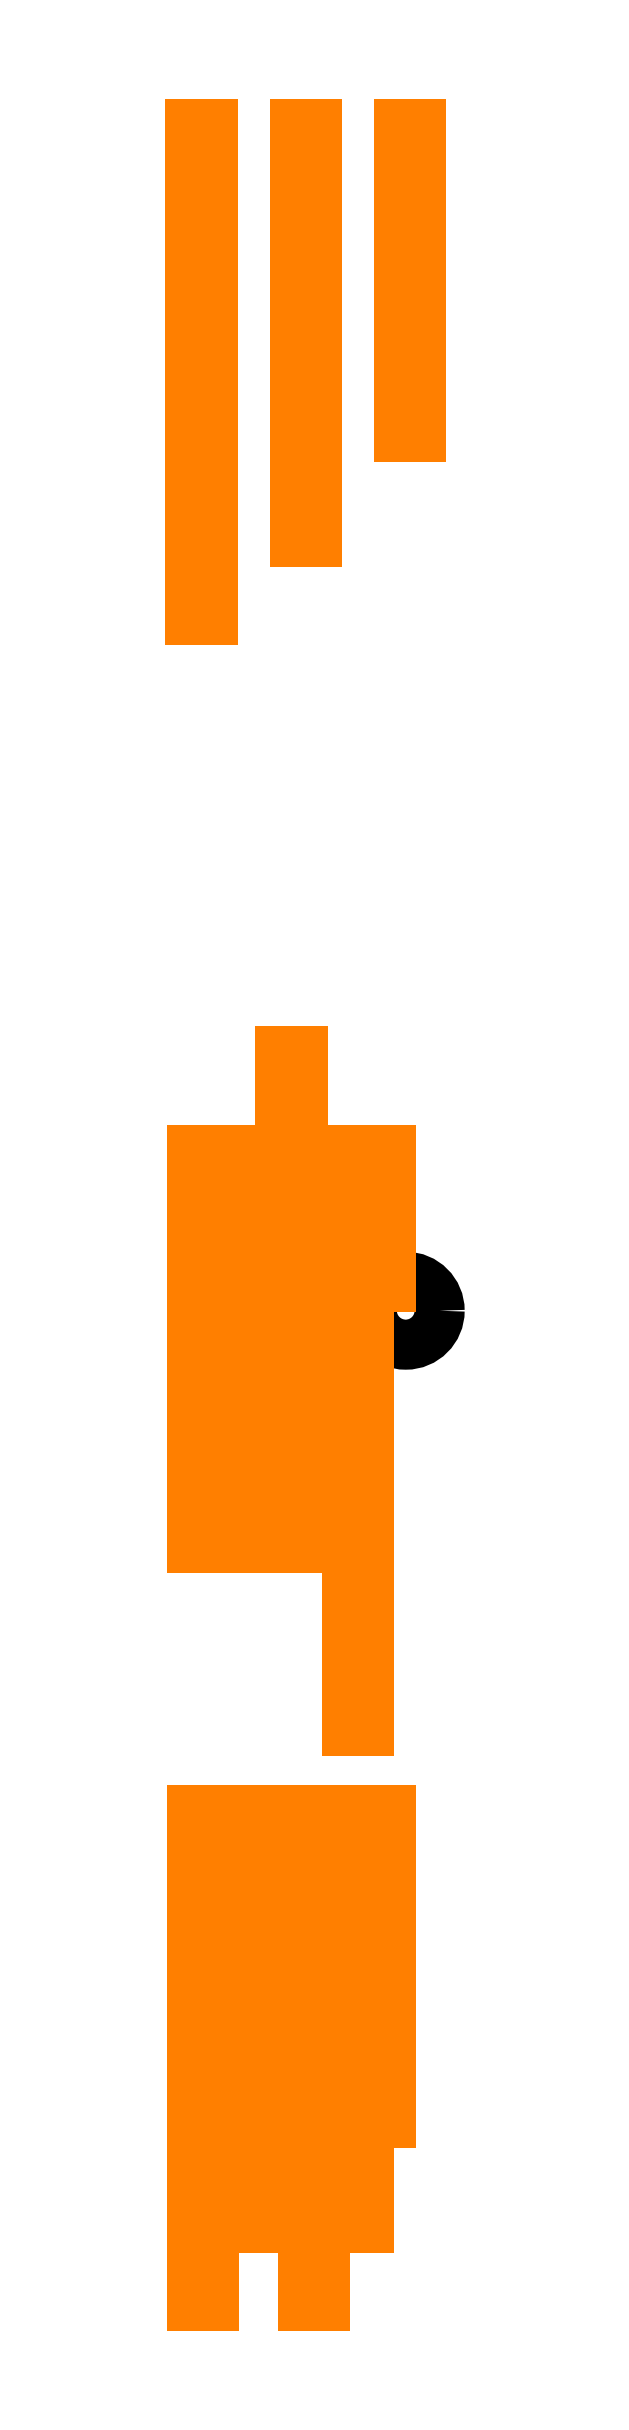
<metadata>
{"format":"dxf","ext":"dxf","renderer":"ezdxf+matplotlib","layout":"modelspace","background":"white","min_lineweight":24,"dpi":150}
</metadata>
<code>
0
SECTION
2
ENTITIES
0
CIRCLE
8
Bouche
10
825
20
912
30
0
40
130
0
RAY
8
0
10
9.38e-14
20
1532
30
0
11
1
21
0
31
0
0
LINE
8
0
10
9.38e-14
20
1532
30
0
11
0
21
0
31
0
0
RAY
8
0
10
0
20
0
30
0
11
1
21
0
31
0
0
RAY
8
Guides
10
1.238e-13
20
1042
30
0
11
1
21
0
31
0
0
LINE
8
Guides
10
695
20
1532
30
0
11
695
21
-1.702e-13
31
0
0
RAY
8
Guides
10
9.41e-14
20
1527
30
0
11
1
21
0
31
0
0
LINE
8
Guides
10
5
20
1532
30
0
11
5
21
-1.2e-15
31
0
0
RAY
8
Guides
10
3e-16
20
5
30
0
11
1
21
0
31
0
0
LINE
8
Lattes
10
2.84e-14
20
5457
30
0
11
-9.49e-14
21
3557
31
0
0
LINE
8
Lattes
10
85
20
5457
30
0
11
85
21
3557
31
0
0
LINE
8
Lattes
10
2.84e-14
20
5457
30
0
11
85
21
5457
31
0
0
LINE
8
Lattes
10
1.448e-13
20
3557
30
0
11
85
21
3557
31
0
0
LINE
8
Lattes
10
400
20
5457
30
0
11
485
21
5457
31
0
0
LINE
8
Lattes
10
800
20
5457
30
0
11
885
21
5457
31
0
0
LINE
8
Lattes
10
400
20
3857
30
0
11
485
21
3857
31
0
0
LINE
8
Lattes
10
800
20
4257
30
0
11
885
21
4257
31
0
0
LINE
8
Lattes
10
400
20
5457
30
0
11
400
21
3857
31
0
0
LINE
8
Lattes
10
485
20
5457
30
0
11
485
21
3857
31
0
0
LINE
8
Lattes
10
800
20
5457
30
0
11
800
21
4257
31
0
0
LINE
8
Lattes
10
885
20
5457
30
0
11
885
21
4257
31
0
0
LINE
8
Lattes
10
5
20
1527
30
0
11
5
21
5
31
0
0
LINE
8
Lattes
10
90
20
1527
30
0
11
90
21
5
31
0
0
LINE
8
Lattes
10
5
20
1527
30
0
11
90
21
1527
31
0
0
MTEXT
8
Lattes
10
30.9
20
1321
30
0
40
40
41
0
46
0
71
     1
72
     1
1
1
7
textstyle11
11
6.123e-17
21
1
31
0
73
     1
44
1
0
LINE
8
Lattes
10
5
20
5
30
0
11
90
21
5
31
0
0
LINE
8
Lattes
10
5
20
-1000
30
0
11
5
21
-2522
31
0
0
LINE
8
Lattes
10
90
20
-1000
30
0
11
90
21
-2522
31
0
0
LINE
8
Lattes
10
5
20
-1000
30
0
11
90
21
-1000
31
0
0
LINE
8
Lattes
10
5
20
-2900
30
0
11
90
21
-2900
31
0
0
MTEXT
8
Lattes
10
30.9
20
-1206
30
0
40
40
41
0
46
0
71
     1
72
     1
1
1
7
textstyle12
11
6.123e-17
21
1
31
0
73
     1
44
1
0
MTEXT
8
Lattes
10
29.91
20
-2695
30
0
40
40
41
0
46
0
71
     1
72
     1
1
1
7
textstyle13
11
6.123e-17
21
1
31
0
73
     1
44
1
0
LINE
8
Lattes
10
90
20
-2522
30
0
11
90
21
-2900
31
0
0
LINE
8
Lattes
10
5
20
-2522
30
0
11
5
21
-2900
31
0
0
LINE
8
Lattes
10
5
20
-2522
30
0
11
90
21
-2522
31
0
0
LINE
8
Lattes
10
5
20
-2525
30
0
11
90
21
-2525
31
0
0
LINE
8
Lattes
10
90
20
1152
30
0
11
175
21
1152
31
0
0
MTEXT
8
Lattes
10
114.9
20
1357
30
0
40
40
41
0
46
0
71
     1
72
     1
1
1
7
textstyle14
11
6.123e-17
21
1
31
0
73
     1
44
1
0
LINE
8
Lattes
10
90
20
1527
30
0
11
175
21
1527
31
0
0
LINE
8
Lattes
10
90
20
1527
30
0
11
90
21
1152
31
0
0
LINE
8
Lattes
10
175
20
1527
30
0
11
175
21
1152
31
0
0
LINE
8
Lattes
10
90
20
1152
30
0
11
175
21
1152
31
0
0
LINE
8
Lattes
10
515
20
1077
30
0
11
600
21
1077
31
0
0
LINE
8
Lattes
10
90
20
5
30
0
11
175
21
5
31
0
0
LINE
8
Lattes
10
515
20
1527
30
0
11
600
21
1527
31
0
0
MTEXT
8
Lattes
10
126.4
20
534.9
30
0
40
40
41
0
46
0
71
     1
72
     1
1
2
7
textstyle15
11
6.123e-17
21
1
31
0
73
     1
44
1
0
MTEXT
8
Lattes
10
525
20
1325
30
0
40
40
41
0
46
0
71
     1
72
     1
1
2
7
textstyle16
11
6.123e-17
21
1
31
0
73
     1
44
1
0
LINE
8
Lattes
10
90
20
-1000
30
0
11
175
21
-1000
31
0
0
LINE
8
Lattes
10
90
20
-1000
30
0
11
175
21
-1000
31
0
0
LINE
8
Lattes
10
90
20
-2600
30
0
11
175
21
-2600
31
0
0
LINE
8
Lattes
10
90
20
-1000
30
0
11
90
21
-2600
31
0
0
LINE
8
Lattes
10
175
20
-1000
30
0
11
175
21
-2600
31
0
0
LINE
8
Lattes
10
90
20
-2147
30
0
11
175
21
-2147
31
0
0
LINE
8
Lattes
10
90
20
-2150
30
0
11
175
21
-2150
31
0
0
MTEXT
8
Lattes
10
126.4
20
-1617
30
0
40
40
41
0
46
0
71
     1
72
     1
1
2
7
textstyle17
11
6.123e-17
21
1
31
0
73
     1
44
1
0
MTEXT
8
Lattes
10
100
20
-2352
30
0
40
40
41
0
46
0
71
     1
72
     1
1
2
7
textstyle18
11
6.123e-17
21
1
31
0
73
     1
44
1
0
LINE
8
Lattes
10
90
20
1152
30
0
11
90
21
5
31
0
0
LINE
8
Lattes
10
515
20
1527
30
0
11
515
21
1077
31
0
0
LINE
8
Lattes
10
175
20
1152
30
0
11
175
21
5
31
0
0
LINE
8
Lattes
10
600
20
1527
30
0
11
600
21
1077
31
0
0
LINE
8
Lattes
10
175
20
1527
30
0
11
260
21
1527
31
0
0
LINE
8
Lattes
10
175
20
327
30
0
11
260
21
327
31
0
0
LINE
8
Lattes
10
175
20
1527
30
0
11
175
21
327
31
0
0
LINE
8
Lattes
10
260
20
1527
30
0
11
260
21
327
31
0
0
MTEXT
8
Lattes
10
200
20
1100
30
0
40
40
41
0
46
0
71
     1
72
     1
1
3
7
textstyle19
11
6.123e-17
21
1
31
0
73
     1
44
1
0
LINE
8
Lattes
10
175
20
-1000
30
0
11
260
21
-1000
31
0
0
LINE
8
Lattes
10
175
20
-2200
30
0
11
260
21
-2200
31
0
0
LINE
8
Lattes
10
175
20
-1000
30
0
11
175
21
-2200
31
0
0
LINE
8
Lattes
10
260
20
-1000
30
0
11
260
21
-2200
31
0
0
MTEXT
8
Lattes
10
200
20
-1427
30
0
40
40
41
0
46
0
71
     1
72
     1
1
3
7
textstyle20
11
6.123e-17
21
1
31
0
73
     1
44
1
0
LINE
8
Lattes
10
175
20
327
30
0
11
260
21
327
31
0
0
LINE
8
Lattes
10
260
20
652
30
0
11
345
21
652
31
0
0
MTEXT
8
Lattes
10
200.4
20
142.1
30
0
40
40
41
0
46
0
71
     1
72
     1
1
4
7
textstyle21
11
6.123e-17
21
1
31
0
73
     1
44
1
0
MTEXT
8
Lattes
10
277.4
20
1148
30
0
40
40
41
0
46
0
71
     1
72
     1
1
4
7
textstyle22
11
6.123e-17
21
1
31
0
73
     1
44
1
0
LINE
8
Lattes
10
175
20
5
30
0
11
260
21
5
31
0
0
LINE
8
Lattes
10
260
20
1527
30
0
11
345
21
1527
31
0
0
LINE
8
Lattes
10
260
20
-1325
30
0
11
260
21
-1775
31
0
0
LINE
8
Lattes
10
260
20
-1000
30
0
11
345
21
-1000
31
0
0
LINE
8
Lattes
10
260
20
-1000
30
0
11
345
21
-1000
31
0
0
LINE
8
Lattes
10
260
20
-2200
30
0
11
345
21
-2200
31
0
0
LINE
8
Lattes
10
260
20
-1000
30
0
11
260
21
-2200
31
0
0
LINE
8
Lattes
10
345
20
-1000
30
0
11
345
21
-2200
31
0
0
MTEXT
8
Lattes
10
285.4
20
-1185
30
0
40
40
41
0
46
0
71
     1
72
     1
1
4
7
textstyle23
11
6.123e-17
21
1
31
0
73
     1
44
1
0
MTEXT
8
Lattes
10
277.4
20
-1704
30
0
40
40
41
0
46
0
71
     1
72
     1
1
4
7
textstyle24
11
6.123e-17
21
1
31
0
73
     1
44
1
0
LINE
8
Lattes
10
260
20
-1322
30
0
11
345
21
-1322
31
0
0
LINE
8
Lattes
10
260
20
-1325
30
0
11
345
21
-1325
31
0
0
LINE
8
Lattes
10
175
20
327
30
0
11
175
21
5
31
0
0
LINE
8
Lattes
10
260
20
1527
30
0
11
260
21
652
31
0
0
LINE
8
Lattes
10
260
20
327
30
0
11
260
21
5
31
0
0
LINE
8
Lattes
10
345
20
1527
30
0
11
345
21
652
31
0
0
LINE
8
Lattes
10
260
20
652
30
0
11
345
21
652
31
0
0
MTEXT
8
Lattes
10
289.2
20
263.2
30
0
40
40
41
0
46
0
71
     1
72
     1
1
5
7
textstyle25
11
6.123e-17
21
1
31
0
73
     1
44
1
0
LINE
8
Lattes
10
260
20
5
30
0
11
345
21
5
31
0
0
LINE
8
Lattes
10
345
20
-1000
30
0
11
430
21
-1000
31
0
0
LINE
8
Lattes
10
345
20
-2600
30
0
11
430
21
-2600
31
0
0
LINE
8
Lattes
10
345
20
-1000
30
0
11
345
21
-2600
31
0
0
LINE
8
Lattes
10
430
20
-1000
30
0
11
430
21
-2600
31
0
0
MTEXT
8
Lattes
10
374.2
20
-1389
30
0
40
40
41
0
46
0
71
     1
72
     1
1
5
7
textstyle26
11
6.123e-17
21
1
31
0
73
     1
44
1
0
LINE
8
Lattes
10
345
20
1905
30
0
11
430
21
1905
31
0
0
LINE
8
Lattes
10
345
20
5
30
0
11
430
21
5
31
0
0
MTEXT
8
Lattes
10
368.4
20
788.6
30
0
40
40
41
0
46
0
71
     1
72
     1
1
6
7
textstyle27
11
6.123e-17
21
1
31
0
73
     1
44
1
0
MTEXT
8
Lattes
10
363.8
20
1659
30
0
40
40
41
0
46
0
71
     1
72
     1
1
6
7
textstyle28
11
6.123e-17
21
1
31
0
73
     1
44
1
0
LINE
8
Lattes
10
345
20
1527
30
0
11
430
21
1527
31
0
0
LINE
8
Lattes
10
345
20
1530
30
0
11
430
21
1530
31
0
0
LINE
8
Lattes
10
430
20
-1000
30
0
11
430
21
-2900
31
0
0
LINE
8
Lattes
10
515
20
-1000
30
0
11
515
21
-2900
31
0
0
LINE
8
Lattes
10
430
20
-1000
30
0
11
515
21
-1000
31
0
0
LINE
8
Lattes
10
430
20
-2900
30
0
11
515
21
-2900
31
0
0
MTEXT
8
Lattes
10
453.4
20
-2116
30
0
40
40
41
0
46
0
71
     1
72
     1
1
6
7
textstyle29
11
6.123e-17
21
1
31
0
73
     1
44
1
0
MTEXT
8
Lattes
10
448.8
20
-1246
30
0
40
40
41
0
46
0
71
     1
72
     1
1
6
7
textstyle30
11
6.123e-17
21
1
31
0
73
     1
44
1
0
LINE
8
Lattes
10
430
20
-1378
30
0
11
515
21
-1378
31
0
0
LINE
8
Lattes
10
430
20
-1375
30
0
11
515
21
-1375
31
0
0
MTEXT
8
Lattes
10
369.9
20
-2009
30
0
40
40
41
0
46
0
71
     1
72
     1
1
5
7
textstyle31
11
6.123e-17
21
1
31
0
73
     1
44
1
0
LINE
8
Lattes
10
345
20
-1647
30
0
11
430
21
-1647
31
0
0
LINE
8
Lattes
10
345
20
-1650
30
0
11
430
21
-1650
31
0
0
LINE
8
Lattes
10
260
20
652
30
0
11
260
21
5
31
0
0
LINE
8
Lattes
10
345
20
652
30
0
11
345
21
5
31
0
0
LINE
8
Lattes
10
430
20
577
30
0
11
515
21
577
31
0
0
MTEXT
8
Lattes
10
454.9
20
1168
30
0
40
40
41
0
46
0
71
     1
72
     1
1
5
7
textstyle32
11
6.123e-17
21
1
31
0
73
     1
44
1
0
LINE
8
Lattes
10
430
20
1527
30
0
11
515
21
1527
31
0
0
LINE
8
Lattes
10
430
20
1527
30
0
11
430
21
577
31
0
0
LINE
8
Lattes
10
515
20
1527
30
0
11
515
21
577
31
0
0
LINE
8
Lattes
10
430
20
577
30
0
11
515
21
577
31
0
0
LINE
8
Lattes
10
600
20
502
30
0
11
685
21
502
31
0
0
LINE
8
Lattes
10
430
20
5
30
0
11
430
21
5
31
0
0
MTEXT
8
Lattes
10
466.4
20
273.8
30
0
40
40
41
0
46
0
71
     1
72
     1
1
7
7
textstyle33
11
6.123e-17
21
1
31
0
73
     1
44
1
0
MTEXT
8
Lattes
10
625.6
20
1337
30
0
40
40
41
0
46
0
71
     1
72
     1
1
7
7
textstyle34
11
6.123e-17
21
1
31
0
73
     1
44
1
0
LINE
8
Lattes
10
430
20
5
30
0
11
515
21
5
31
0
0
LINE
8
Lattes
10
600
20
1527
30
0
11
685
21
1527
31
0
0
LINE
8
Lattes
10
515
20
-1000
30
0
11
600
21
-1000
31
0
0
LINE
8
Lattes
10
515
20
-1000
30
0
11
600
21
-1000
31
0
0
LINE
8
Lattes
10
515
20
-2600
30
0
11
600
21
-2600
31
0
0
LINE
8
Lattes
10
515
20
-1000
30
0
11
515
21
-2600
31
0
0
LINE
8
Lattes
10
600
20
-1000
30
0
11
600
21
-2600
31
0
0
LINE
8
Lattes
10
515
20
-1572
30
0
11
515
21
-1572
31
0
0
MTEXT
8
Lattes
10
551.4
20
-1303
30
0
40
40
41
0
46
0
71
     1
72
     1
1
7
7
textstyle35
11
6.123e-17
21
1
31
0
73
     1
44
1
0
MTEXT
8
Lattes
10
540.6
20
-1765
30
0
40
40
41
0
46
0
71
     1
72
     1
1
7
7
textstyle36
11
6.123e-17
21
1
31
0
73
     1
44
1
0
LINE
8
Lattes
10
515
20
-1572
30
0
11
600
21
-1572
31
0
0
LINE
8
Lattes
10
515
20
-1575
30
0
11
600
21
-1575
31
0
0
LINE
8
Lattes
10
430
20
577
30
0
11
430
21
5
31
0
0
LINE
8
Lattes
10
600
20
1527
30
0
11
600
21
502
31
0
0
LINE
8
Lattes
10
515
20
577
30
0
11
515
21
5
31
0
0
LINE
8
Lattes
10
685
20
1527
30
0
11
685
21
502
31
0
0
LINE
8
Lattes
10
515
20
1077
30
0
11
600
21
1077
31
0
0
MTEXT
8
Lattes
10
547.8
20
591.2
30
0
40
40
41
0
46
0
71
     1
72
     1
1
8
7
textstyle37
11
6.123e-17
21
1
31
0
73
     1
44
1
0
LINE
8
Lattes
10
515
20
5
30
0
11
600
21
5
31
0
0
LINE
8
Lattes
10
345
20
1905
30
0
11
345
21
1530
31
0
0
LINE
8
Lattes
10
345
20
1527
30
0
11
345
21
5
31
0
0
LINE
8
Lattes
10
430
20
1905
30
0
11
430
21
1530
31
0
0
LINE
8
Lattes
10
430
20
1527
30
0
11
430
21
5
31
0
0
LINE
8
Lattes
10
600
20
-1000
30
0
11
685
21
-1000
31
0
0
LINE
8
Lattes
10
600
20
-1500
30
0
11
600
21
-2072
31
0
0
LINE
8
Lattes
10
600
20
-1000
30
0
11
685
21
-1000
31
0
0
LINE
8
Lattes
10
600
20
-2600
30
0
11
685
21
-2600
31
0
0
LINE
8
Lattes
10
600
20
-1000
30
0
11
600
21
-2600
31
0
0
LINE
8
Lattes
10
685
20
-1000
30
0
11
685
21
-2600
31
0
0
MTEXT
8
Lattes
10
632.8
20
-1486
30
0
40
40
41
0
46
0
71
     1
72
     1
1
8
7
textstyle38
11
6.123e-17
21
1
31
0
73
     1
44
1
0
MTEXT
8
Lattes
10
627
20
-2313
30
0
40
40
41
0
46
0
71
     1
72
     1
1
8
7
textstyle39
11
6.123e-17
21
1
31
0
73
     1
44
1
0
LINE
8
Lattes
10
600
20
-2072
30
0
11
685
21
-2072
31
0
0
LINE
8
Lattes
10
600
20
-2075
30
0
11
685
21
-2075
31
0
0
LINE
8
Lattes
10
600
20
502
30
0
11
685
21
502
31
0
0
LINE
8
Lattes
10
600
20
-698
30
0
11
685
21
-698
31
0
0
MTEXT
8
Lattes
10
631.5
20
235.1
30
0
40
40
41
0
46
0
71
     1
72
     1
1
9
7
textstyle40
11
6.123e-17
21
1
31
0
73
     1
44
1
0
MTEXT
8
Lattes
10
627.8
20
-328.8
30
0
40
40
41
0
46
0
71
     1
72
     1
1
9
7
textstyle41
11
6.123e-17
21
1
31
0
73
     1
44
1
0
LINE
8
Lattes
10
600
20
5
30
0
11
685
21
5
31
0
0
LINE
8
Lattes
10
600
20
2
30
0
11
685
21
2
31
0
0
LINE
8
Lattes
10
685
20
-1000
30
0
11
770
21
-1000
31
0
0
LINE
8
Lattes
10
685
20
-1000
30
0
11
770
21
-1000
31
0
0
LINE
8
Lattes
10
685
20
-2200
30
0
11
770
21
-2200
31
0
0
LINE
8
Lattes
10
685
20
-1000
30
0
11
685
21
-2200
31
0
0
LINE
8
Lattes
10
770
20
-1000
30
0
11
770
21
-2200
31
0
0
MTEXT
8
Lattes
10
716.5
20
-1267
30
0
40
40
41
0
46
0
71
     1
72
     1
1
9
7
textstyle42
11
6.123e-17
21
1
31
0
73
     1
44
1
0
MTEXT
8
Lattes
10
712.8
20
-1831
30
0
40
40
41
0
46
0
71
     1
72
     1
1
9
7
textstyle43
11
6.123e-17
21
1
31
0
73
     1
44
1
0
LINE
8
Lattes
10
685
20
-1497
30
0
11
770
21
-1497
31
0
0
LINE
8
Lattes
10
685
20
-1500
30
0
11
770
21
-1500
31
0
0
LINE
8
Lattes
10
515
20
1077
30
0
11
515
21
5
31
0
0
LINE
8
Lattes
10
600
20
502
30
0
11
600
21
5
31
0
0
LINE
8
Lattes
10
600
20
2
30
0
11
600
21
-698
31
0
0
LINE
8
Lattes
10
600
20
1077
30
0
11
600
21
5
31
0
0
LINE
8
Lattes
10
685
20
502
30
0
11
685
21
5
31
0
0
LINE
8
Lattes
10
685
20
2
30
0
11
685
21
-698
31
0
0
LINE
8
Lattes
10
685
20
1002
30
0
11
770
21
1002
31
0
0
MTEXT
8
Lattes
10
712
20
1289
30
0
40
40
41
0
46
0
71
     1
72
     1
1
8
7
textstyle44
11
6.123e-17
21
1
31
0
73
     1
44
1
0
LINE
8
Lattes
10
685
20
1527
30
0
11
770
21
1527
31
0
0
LINE
8
Lattes
10
685
20
1527
30
0
11
685
21
1002
31
0
0
LINE
8
Lattes
10
770
20
1527
30
0
11
770
21
1002
31
0
0
ENDSEC
0
EOF

</code>
